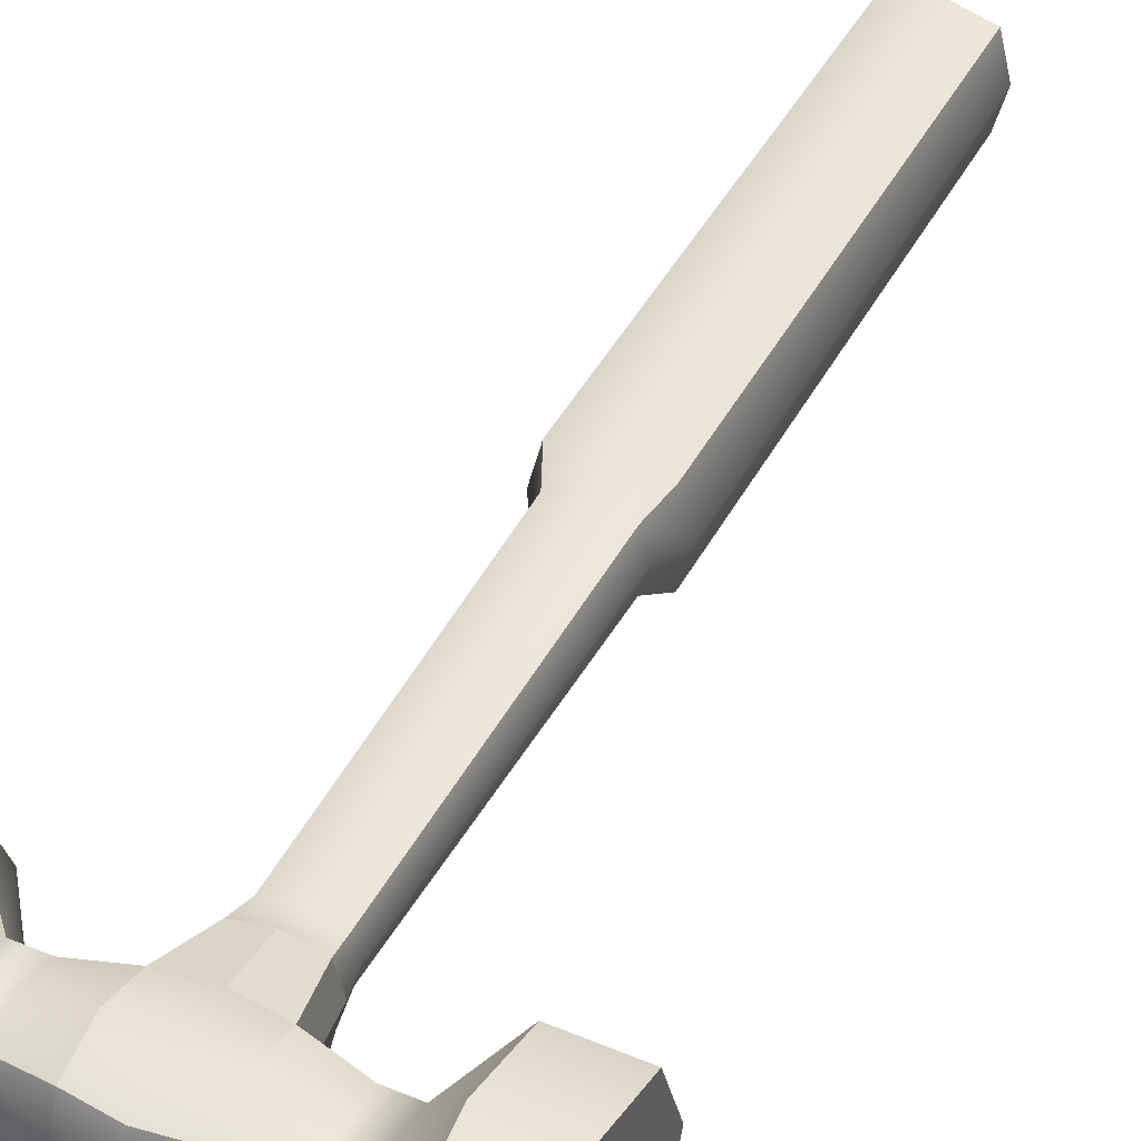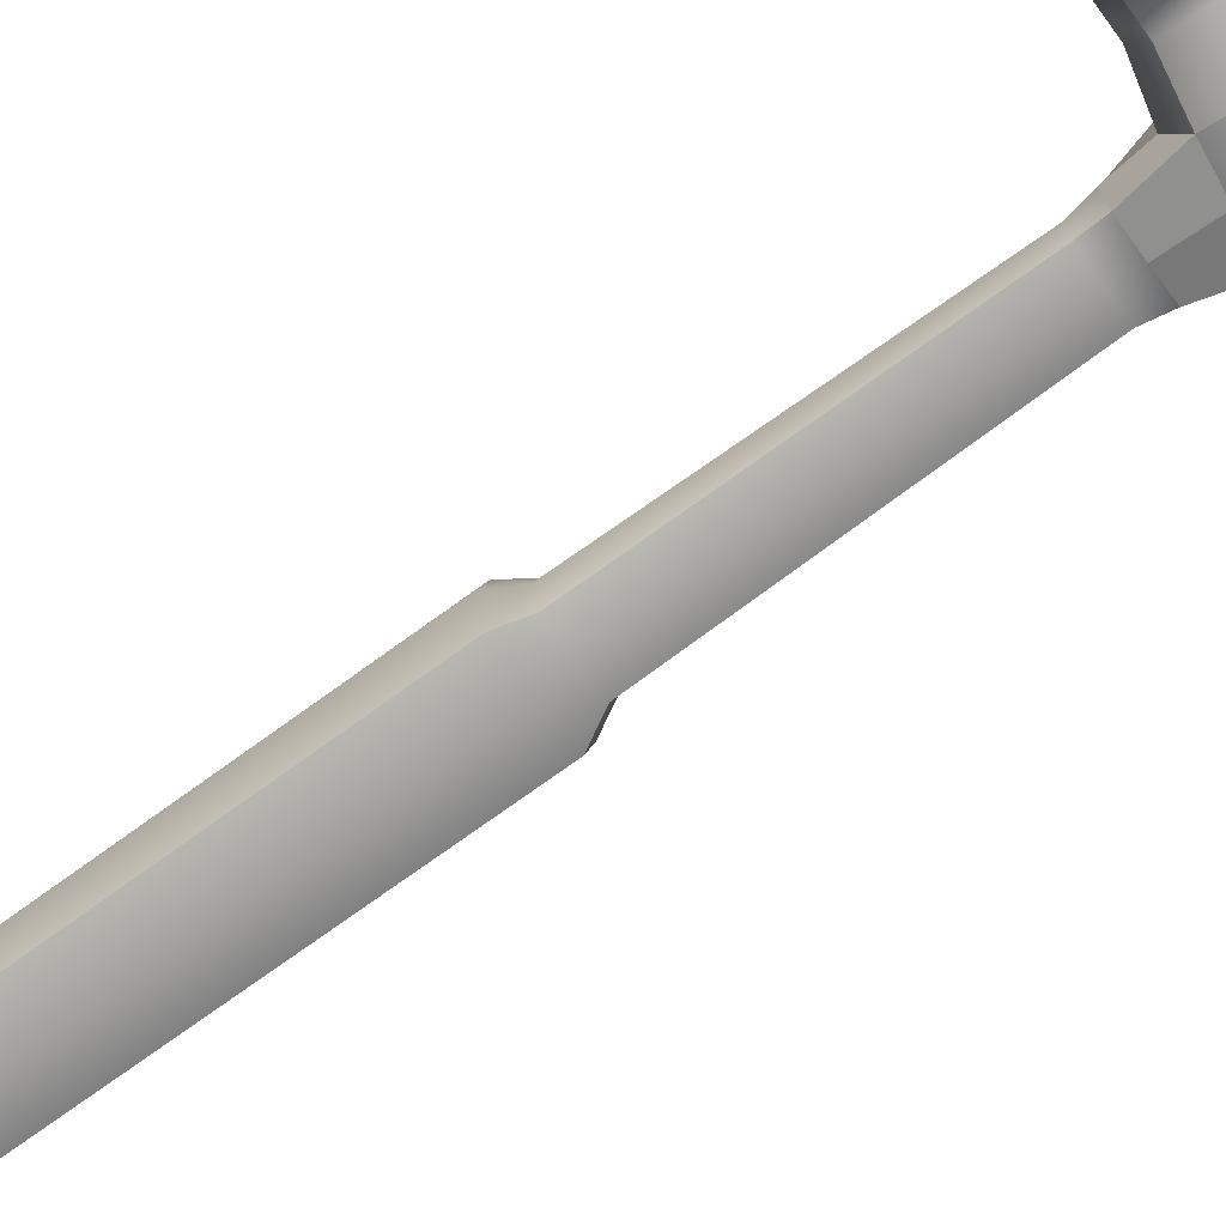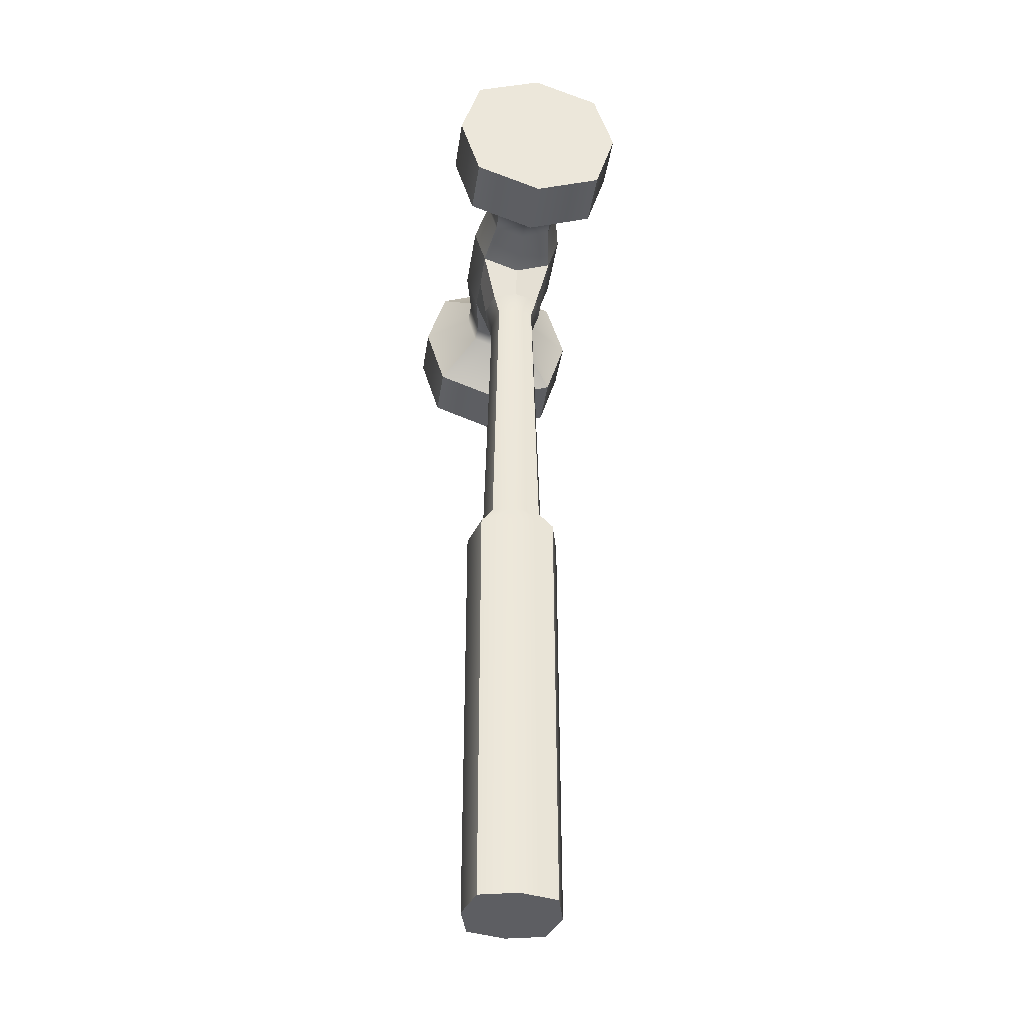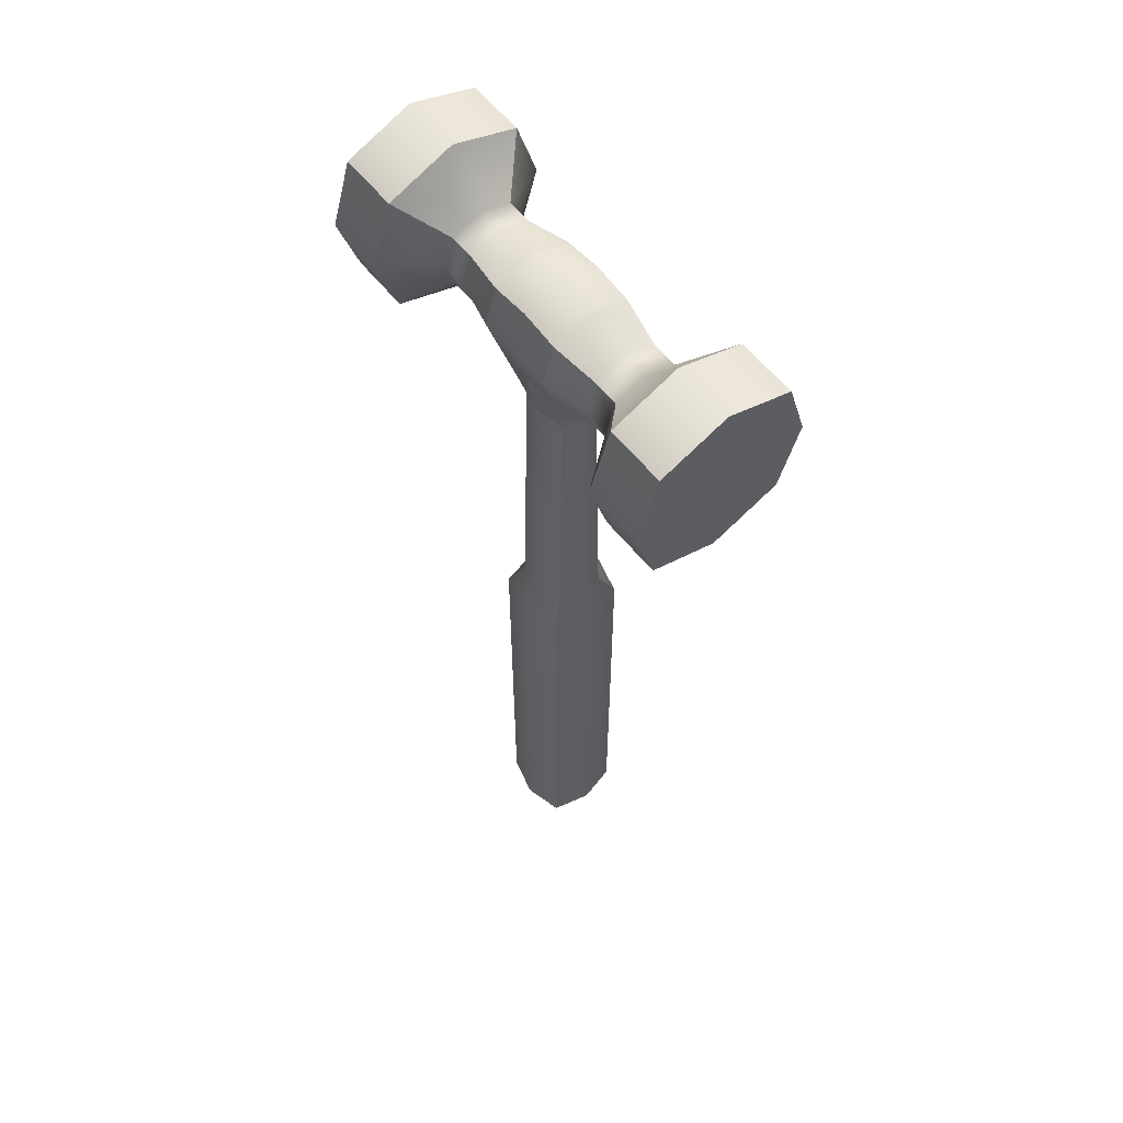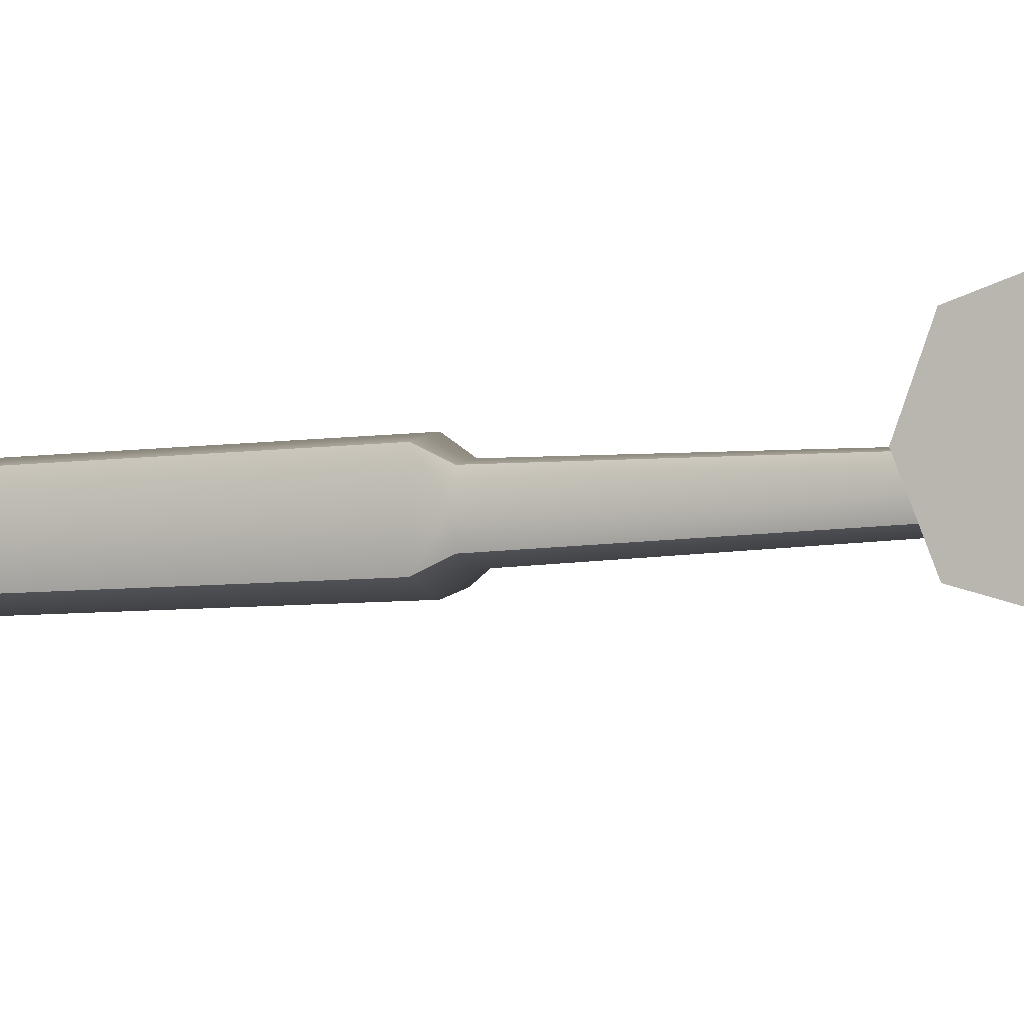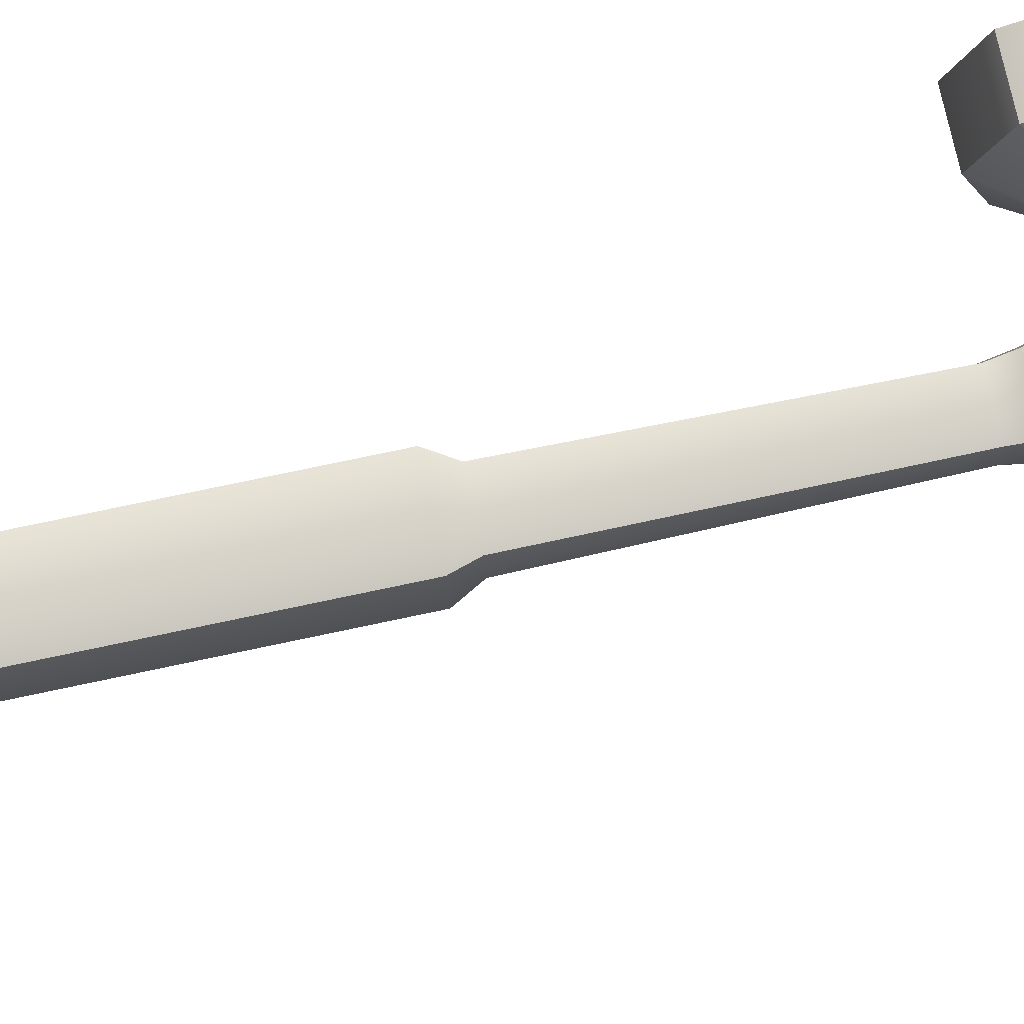
<metadata>
{"format":"obj","ext":"obj","renderer":"f3d","projection":"perspective","resolution":1024,"background":"white","views":[{"elev":43.5,"azim":-153.7,"up":"+Z"},{"elev":-71.0,"azim":126.4,"up":"+Z"},{"elev":-38.5,"azim":81.7,"up":"+Y"},{"elev":59.3,"azim":51.5,"up":"+Y"},{"elev":-5.8,"azim":115.5,"up":"+Z"},{"elev":75.0,"azim":78.0,"up":"+Z"}]}
</metadata>
<code>
g default
v -0.8402 0.01296 0.8402
v 0.8402 0.01296 0.8402
v -0.8402 9.605 0.8402
v 0.8402 9.605 0.8402
v -0.8402 9.605 -0.8402
v 0.8402 9.605 -0.8402
v -0.8402 0.01296 -0.8402
v 0.8402 0.01296 -0.8402
v -0.6111 10.12 0.5522
v 0.6111 10.12 0.5522
v 0.6111 10.12 -0.5522
v -0.6111 10.12 -0.5522
v -0.6111 17.22 0.5522
v 0.6111 17.22 0.5522
v 0.6111 17.22 -0.5522
v -0.6111 17.22 -0.5522
v 0.7632 17.22 0
v -0.7632 17.22 0
v -0.7632 10.12 0
v -1.049 9.605 0
v -1.049 0.01296 0
v 1.049 0.01296 0
v 1.049 9.605 0
v 0.7632 10.12 0
v 0 17.22 0.6978
v 0 17.22 -0.6978
v 0 10.12 -0.6978
v 0 9.605 -1.062
v 0 0.01296 -1.062
v 0 0.01296 0
v 1e-06 0.01296 1.062
v 1e-06 9.605 1.062
v 0 10.12 0.6978
v 0 16.72 0.5281
v -0.5553 16.72 0.4179
v -0.6704 16.72 0
v -0.5553 16.72 -0.4179
v 0 16.72 -0.5281
v 0.5553 16.72 -0.4179
v 0.6704 16.72 0
v 0.5553 16.72 0.4179
v -0.8455 18.33 0.8455
v 0.8455 18.33 0.8455
v -0.8455 20.02 0.8455
v 0.8455 20.02 0.8455
v -0.8455 20.02 -0.8455
v 0.8455 20.02 -0.8455
v -0.8455 18.33 -0.8455
v 0.8455 18.33 -0.8455
v 1.817 18.51 -0.6728
v 1.817 18.51 0.6728
v 1.817 19.85 -0.6728
v 1.817 19.85 0.6728
v -1.817 18.51 -0.6728
v -1.817 18.51 0.6728
v -1.817 19.85 0.6728
v -1.817 19.85 -0.6728
v 2.373 18.51 -0.6728
v 2.373 18.51 0.6728
v 2.373 19.85 -0.6728
v 2.373 19.85 0.6728
v -2.373 18.51 -0.6728
v -2.373 18.51 0.6728
v -2.373 19.85 0.6728
v -2.373 19.85 -0.6728
v 3.177 17.71 -1.467
v 3.177 17.71 1.467
v 3.177 20.64 -1.467
v 3.177 20.64 1.467
v -3.177 17.71 -1.467
v -3.177 17.71 1.467
v -3.177 20.64 1.467
v -3.177 20.64 -1.467
v 4.466 17.71 -1.467
v 4.466 17.71 1.467
v 4.466 20.64 -1.467
v 4.466 20.64 1.467
v -4.466 17.71 -1.467
v -4.466 17.71 1.467
v -4.466 20.64 1.467
v -4.466 20.64 -1.467
v 4.466 21.2 0
v 3.177 21.2 0
v 2.373 20.11 0
v 1.817 20.11 0
v 0.8455 20.35 0
v -0.8455 20.35 0
v -1.817 20.11 0
v -2.373 20.11 0
v -3.177 21.2 0
v -4.466 21.2 0
v -4.466 17.15 0
v -3.177 17.15 0
v -2.373 18.25 0
v -1.817 18.25 0
v -0.8455 18.01 0
v 0.8455 18.01 0
v 1.817 18.25 0
v 2.373 18.25 0
v 3.177 17.15 0
v 4.466 17.15 0
v 4.466 19.18 1.917
v 3.177 19.18 1.917
v 2.373 19.18 0.8793
v 1.817 19.18 0.8793
v 0.8455 19.18 1.105
v -0.8455 19.18 1.105
v -1.817 19.18 0.8793
v -2.373 19.18 0.8793
v -3.177 19.18 1.917
v -4.466 19.18 1.917
v -4.466 19.18 0
v -4.466 19.18 -1.917
v -3.177 19.18 -1.917
v -2.373 19.18 -0.8793
v -1.817 19.18 -0.8793
v -0.8455 19.18 -1.105
v 0.8455 19.18 -1.105
v 1.817 19.18 -0.8793
v 2.373 19.18 -0.8793
v 3.177 19.18 -1.917
v 4.466 19.18 -1.917
v 4.466 19.18 0
v 0 19.18 1.105
v 0 18.22 0.8455
v 0 18.22 -0.8455
v 0 19.18 -1.105
v 0 20.13 -0.8455
v 0 20.5 0
v 0 20.13 0.8455
g hammer_mesh
f 1 31 32 3
f 5 28 29 7
f 21 30 31 1
f 2 22 23 4
f 21 1 3 20
f 3 32 33 9
f 4 23 24 10
f 28 5 12 27
f 20 3 9 19
f 9 33 34 35
f 10 24 40 41
f 27 12 37 38
f 19 9 35 36
f 12 19 36 37
f 5 20 19 12
f 7 21 20 5
f 7 29 30 21
f 23 22 8 6
f 24 23 6 11
f 40 24 11 39
f 11 27 38 39
f 6 28 27 11
f 29 28 6 8
f 30 29 8 22
f 31 30 22 2
f 32 31 2 4
f 33 32 4 10
f 41 34 33 10
f 35 34 25 13
f 36 35 13 18
f 37 36 18 16
f 38 37 16 26
f 39 38 26 15
f 17 40 39 15
f 41 40 17 14
f 25 34 41 14
f 125 43 106 124
f 130 45 86 129
f 127 118 49 126
f 75 101 123 102
f 92 79 111 112
f 43 97 98 51
f 49 118 119 50
f 86 45 53 85
f 106 43 51 105
f 96 42 55 95
f 42 107 108 55
f 44 87 88 56
f 117 48 54 116
f 51 98 99 59
f 50 119 120 58
f 85 53 61 84
f 105 51 59 104
f 95 55 63 94
f 55 108 109 63
f 56 88 89 64
f 116 54 62 115
f 59 99 100 67
f 58 120 121 66
f 84 61 69 83
f 104 59 67 103
f 94 63 71 93
f 63 109 110 71
f 64 89 90 72
f 115 62 70 114
f 67 100 101 75
f 66 121 122 74
f 83 69 77 82
f 103 67 75 102
f 93 71 79 92
f 71 110 111 79
f 72 90 91 80
f 114 70 78 113
f 68 83 82 76
f 60 84 83 68
f 52 85 84 60
f 47 86 85 52
f 129 86 47 128
f 88 87 46 57
f 89 88 57 65
f 90 89 65 73
f 91 90 73 81
f 78 92 112 113
f 70 93 92 78
f 62 94 93 70
f 54 95 94 62
f 48 96 95 54
f 98 97 49 50
f 99 98 50 58
f 100 99 58 66
f 101 100 66 74
f 123 101 74 122
f 69 103 102 77
f 61 104 103 69
f 53 105 104 61
f 45 106 105 53
f 130 124 106 45
f 108 107 44 56
f 109 108 56 64
f 110 109 64 72
f 111 110 72 80
f 112 111 80 91
f 113 112 91 81
f 73 114 113 81
f 65 115 114 73
f 57 116 115 65
f 46 117 116 57
f 128 47 118 127
f 119 118 47 52
f 120 119 52 60
f 121 120 60 68
f 122 121 68 76
f 82 123 122 76
f 102 123 82 77
f 42 125 124 107
f 117 127 126 48
f 46 128 127 117
f 87 129 128 46
f 44 130 129 87
f 107 124 130 44
f 25 14 43 125
f 14 17 97 43
f 17 15 49 97
f 15 26 126 49
f 26 16 48 126
f 16 18 96 48
f 18 13 42 96
f 13 25 125 42

</code>
